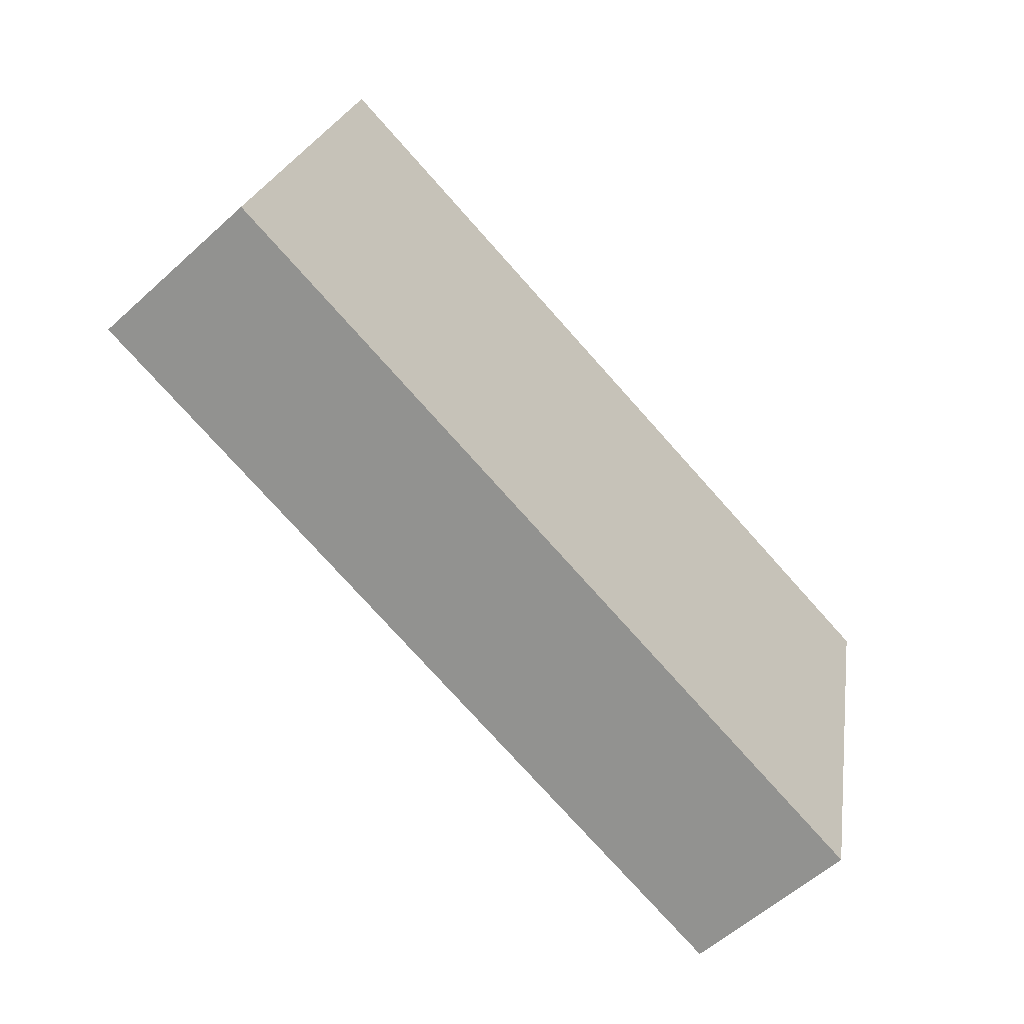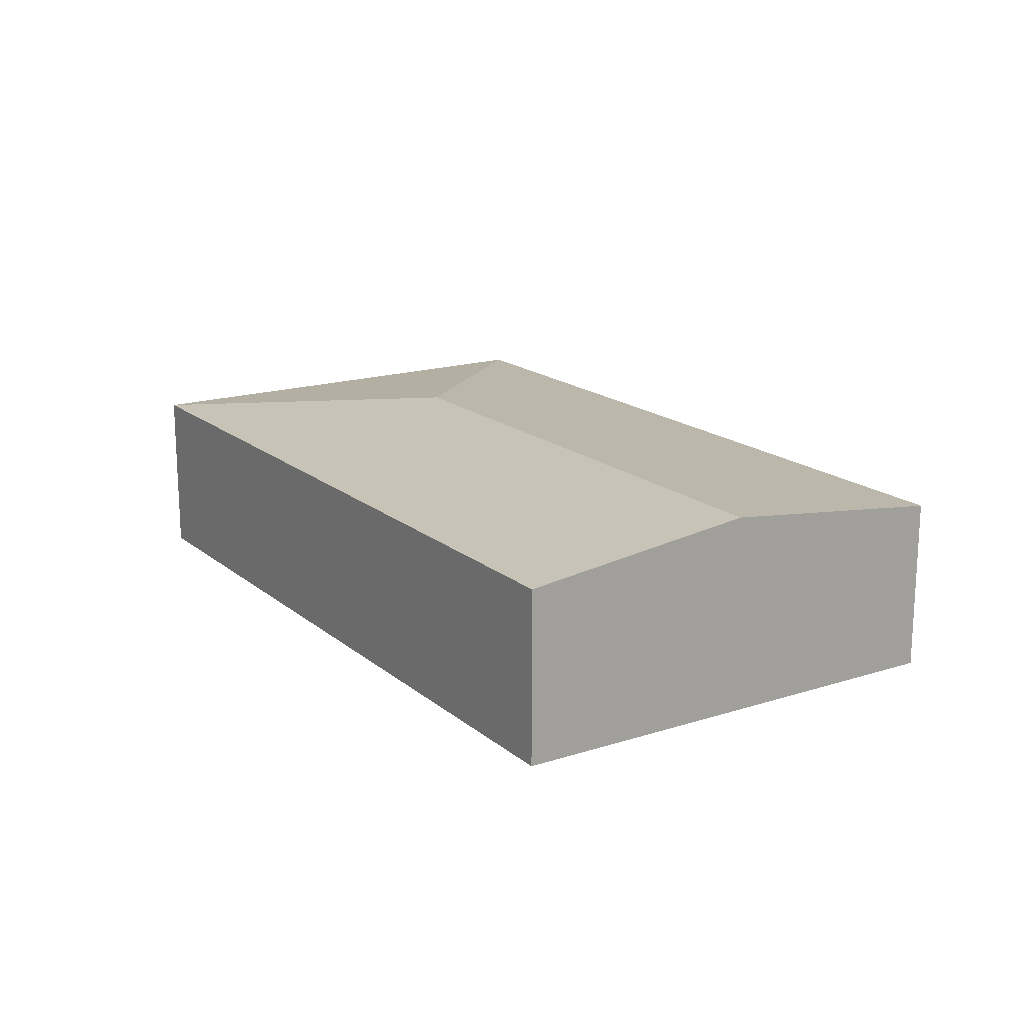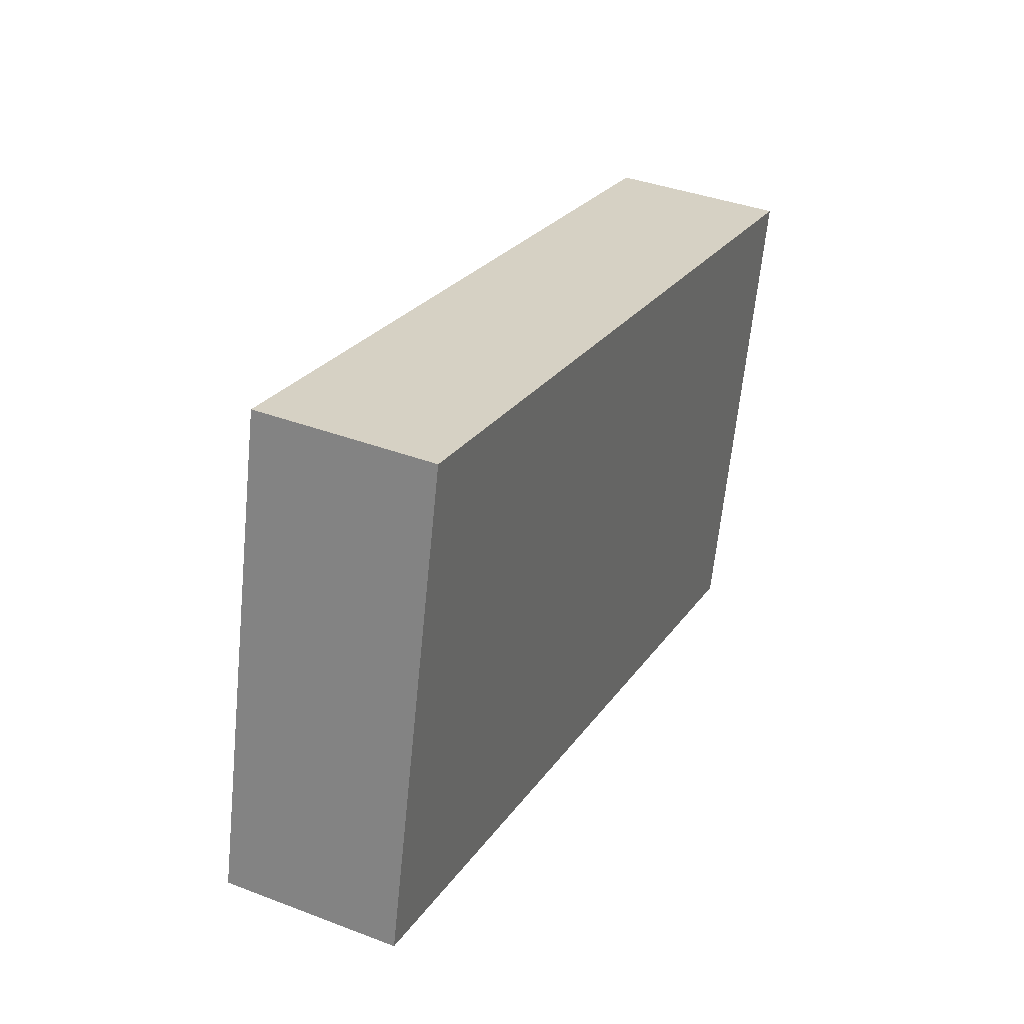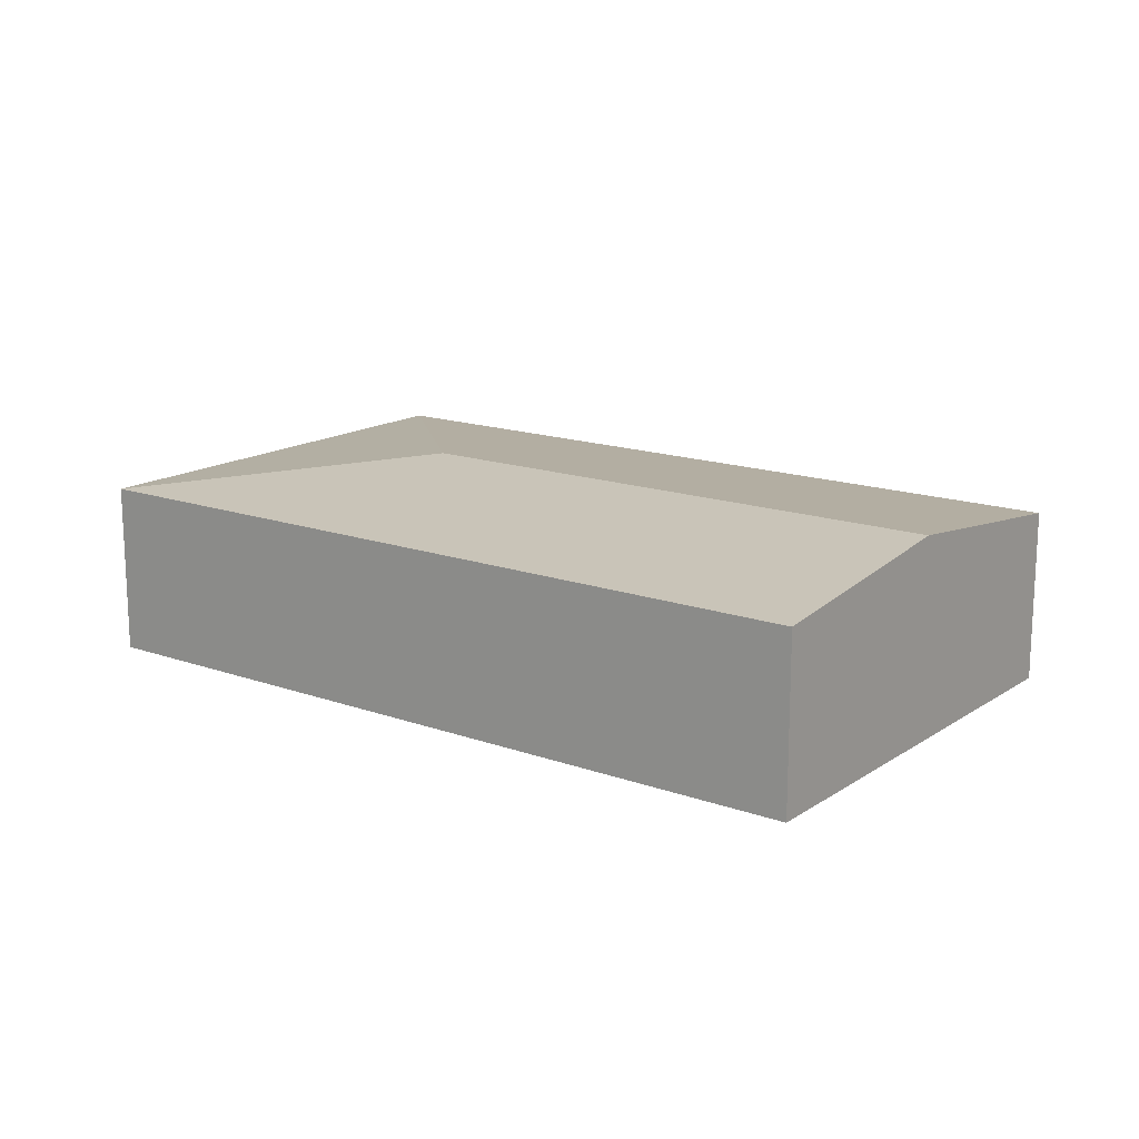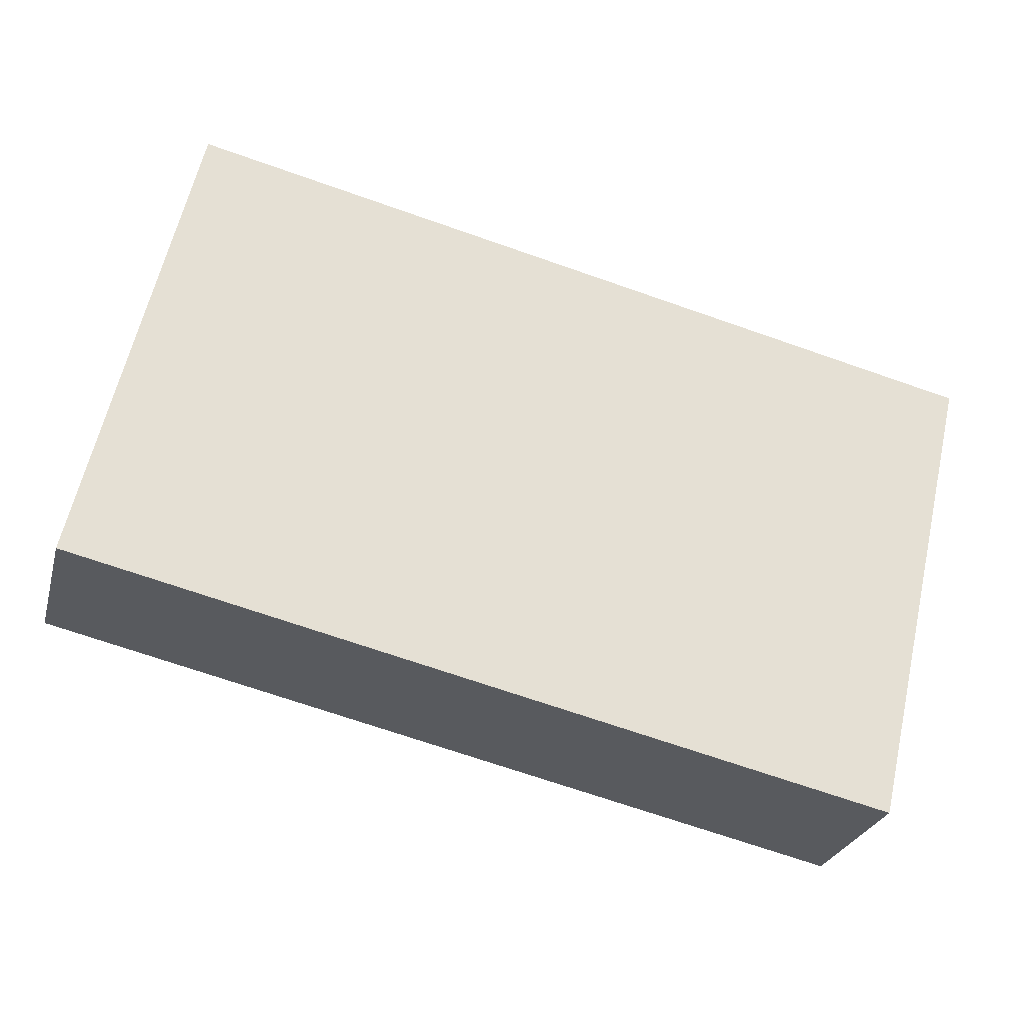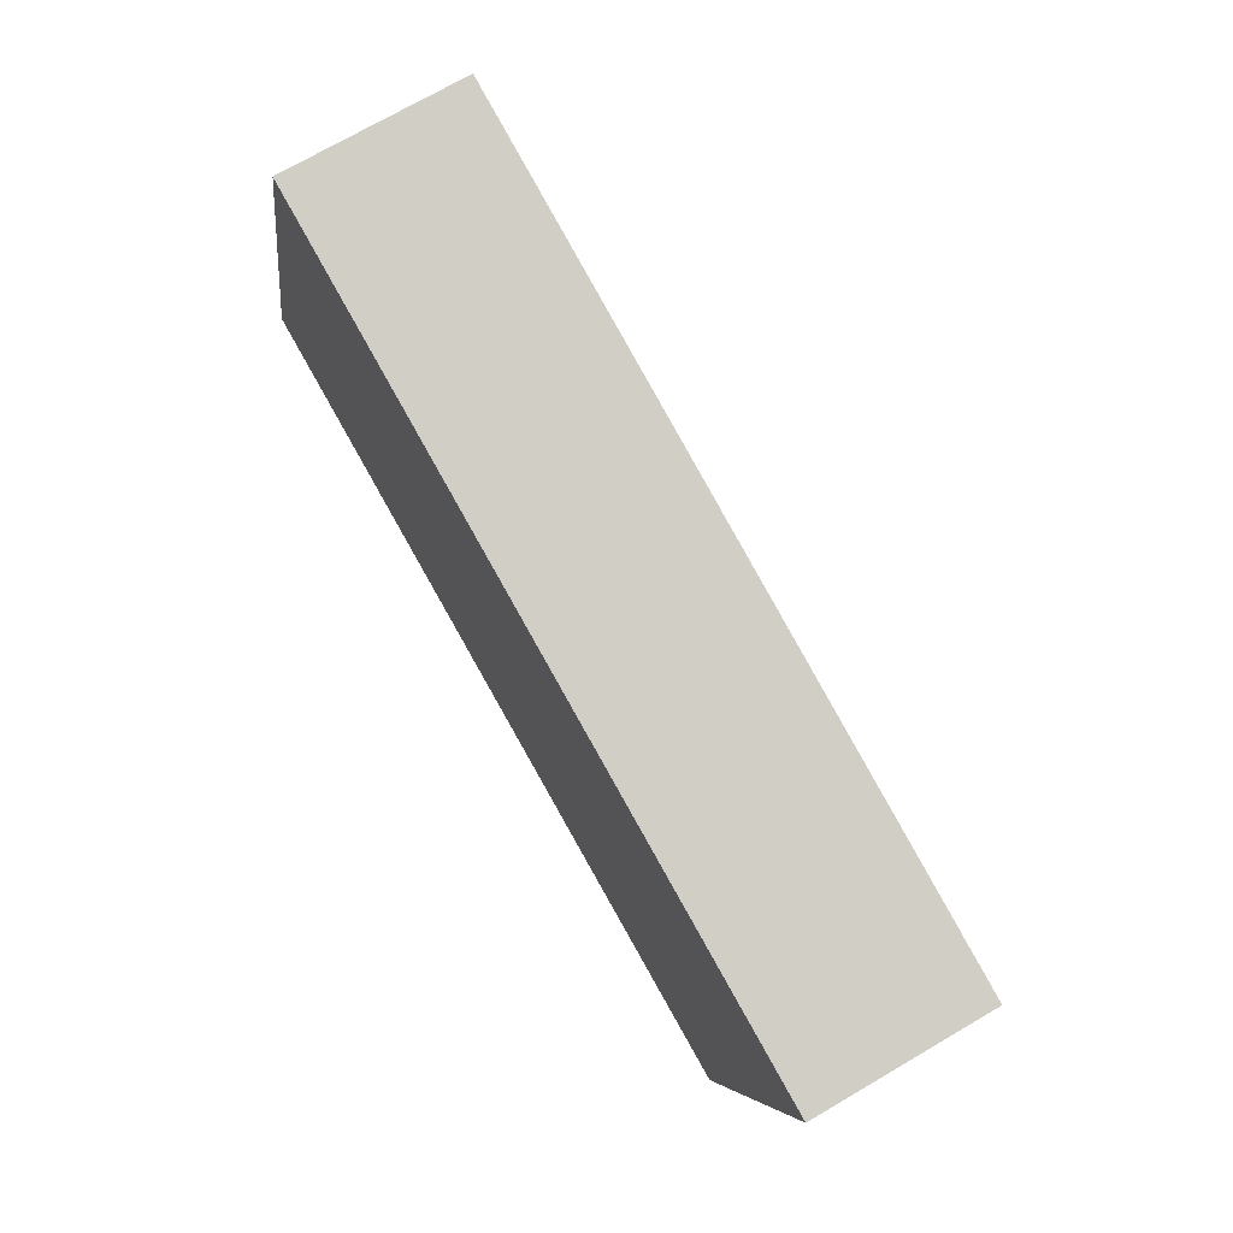
<metadata>
{"format":"obj","ext":"obj","renderer":"f3d","projection":"perspective","resolution":1024,"background":"white","views":[{"elev":-58.3,"azim":-46.9,"up":"+Z"},{"elev":17.2,"azim":70.4,"up":"+Y"},{"elev":38.1,"azim":-64.2,"up":"+Z"},{"elev":15.7,"azim":49.7,"up":"+Y"},{"elev":-26.6,"azim":-14.4,"up":"+Z"},{"elev":72.3,"azim":59.7,"up":"+Z"}]}
</metadata>
<code>
v  0 3.549 2.173e-16
v  17.32 4.11 1.015
v  16.22 3.549 -3.747
v  5.862 4.11 3.661
v  2.201 3.549 9.523
v  18.42 3.549 5.776
v  16.22 2.294e-16 -3.747
v  0 0 0
v  2.201 -5.831e-16 9.523
v  18.42 -3.537e-16 5.776
v  17.32 -6.215e-17 1.015
g defaultobject
f 1 2 3
f 2 1 4
f 2 5 6
f 5 2 4
f 4 1 5
f 7 1 3
f 1 7 8
f 8 5 1
f 5 8 9
f 9 6 5
f 6 9 10
f 2 7 3
f 7 2 11
f 11 2 6
f 11 6 10
f 11 8 7
f 8 11 9
f 9 11 10

</code>
